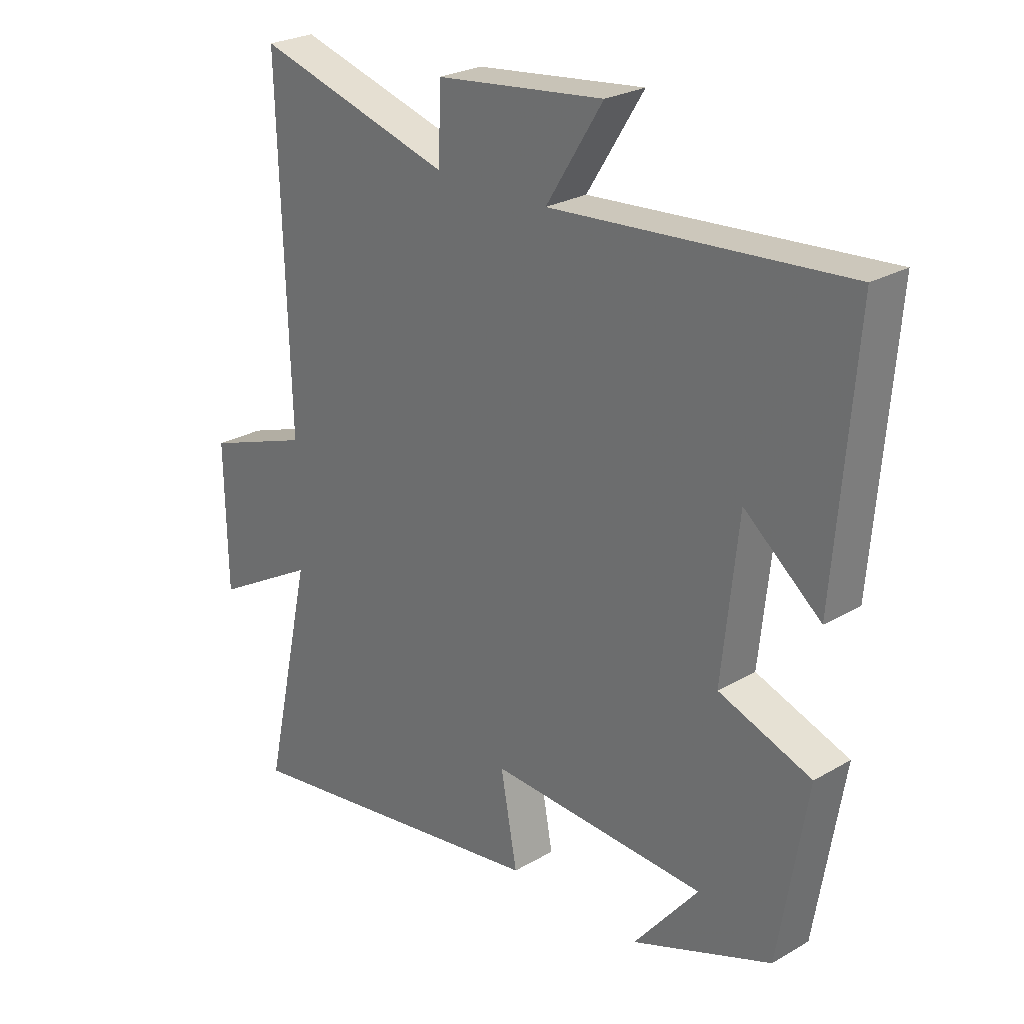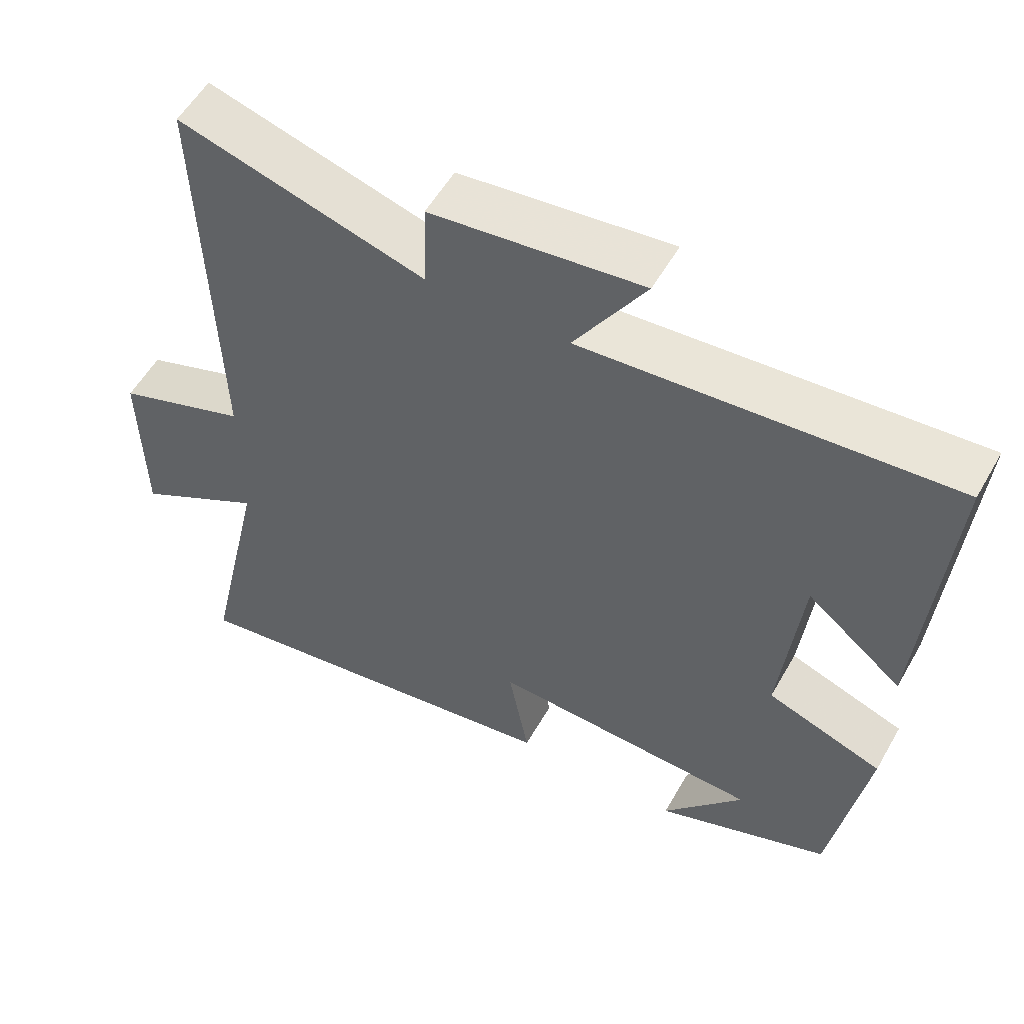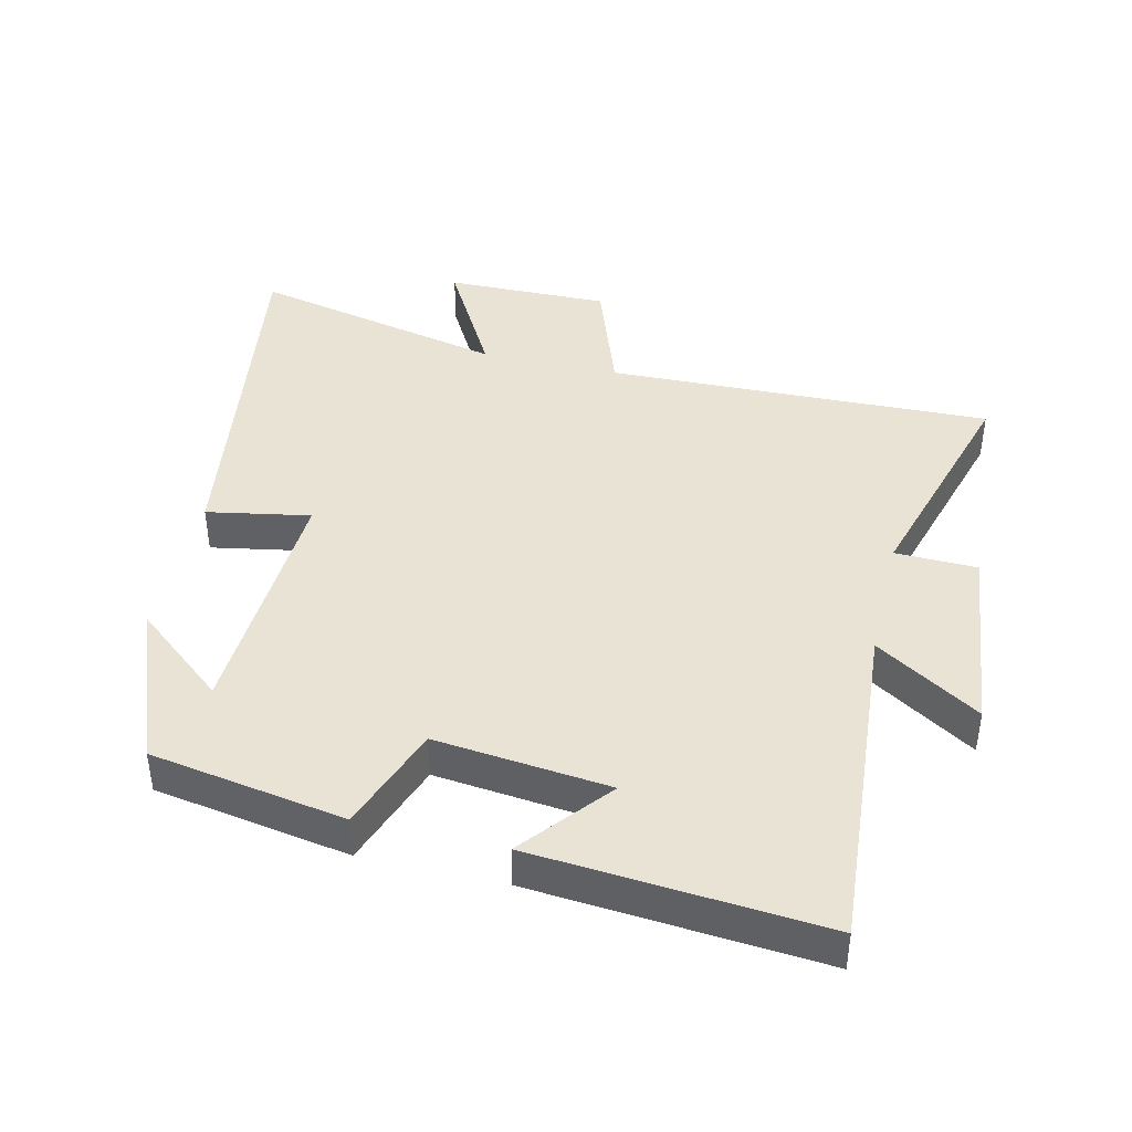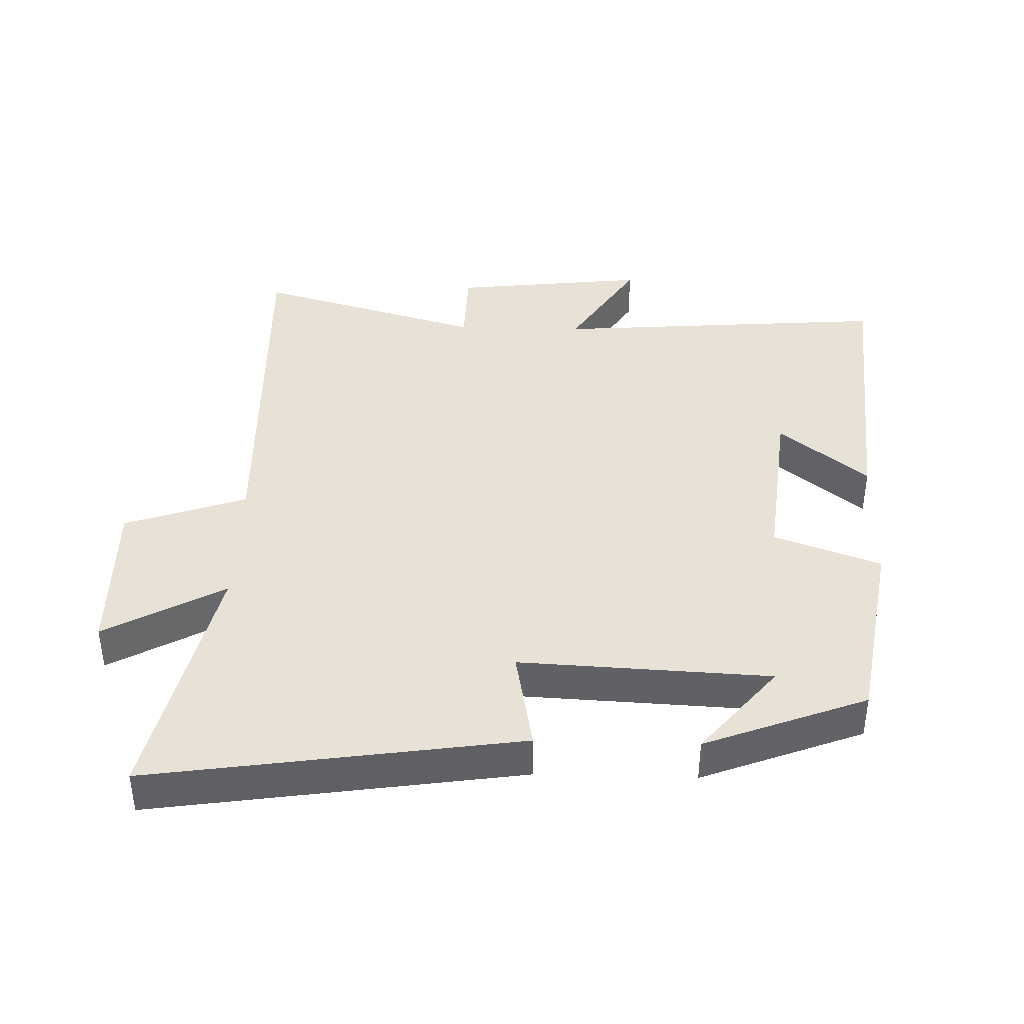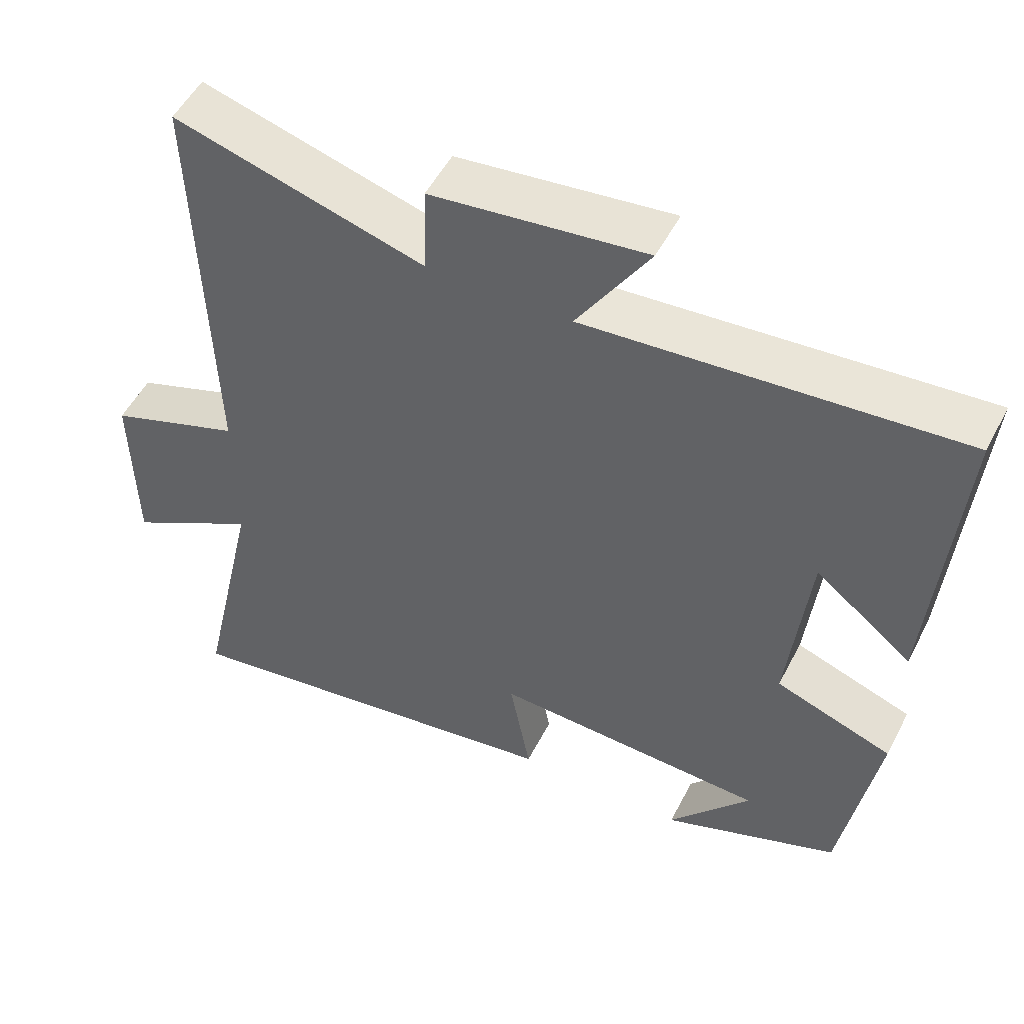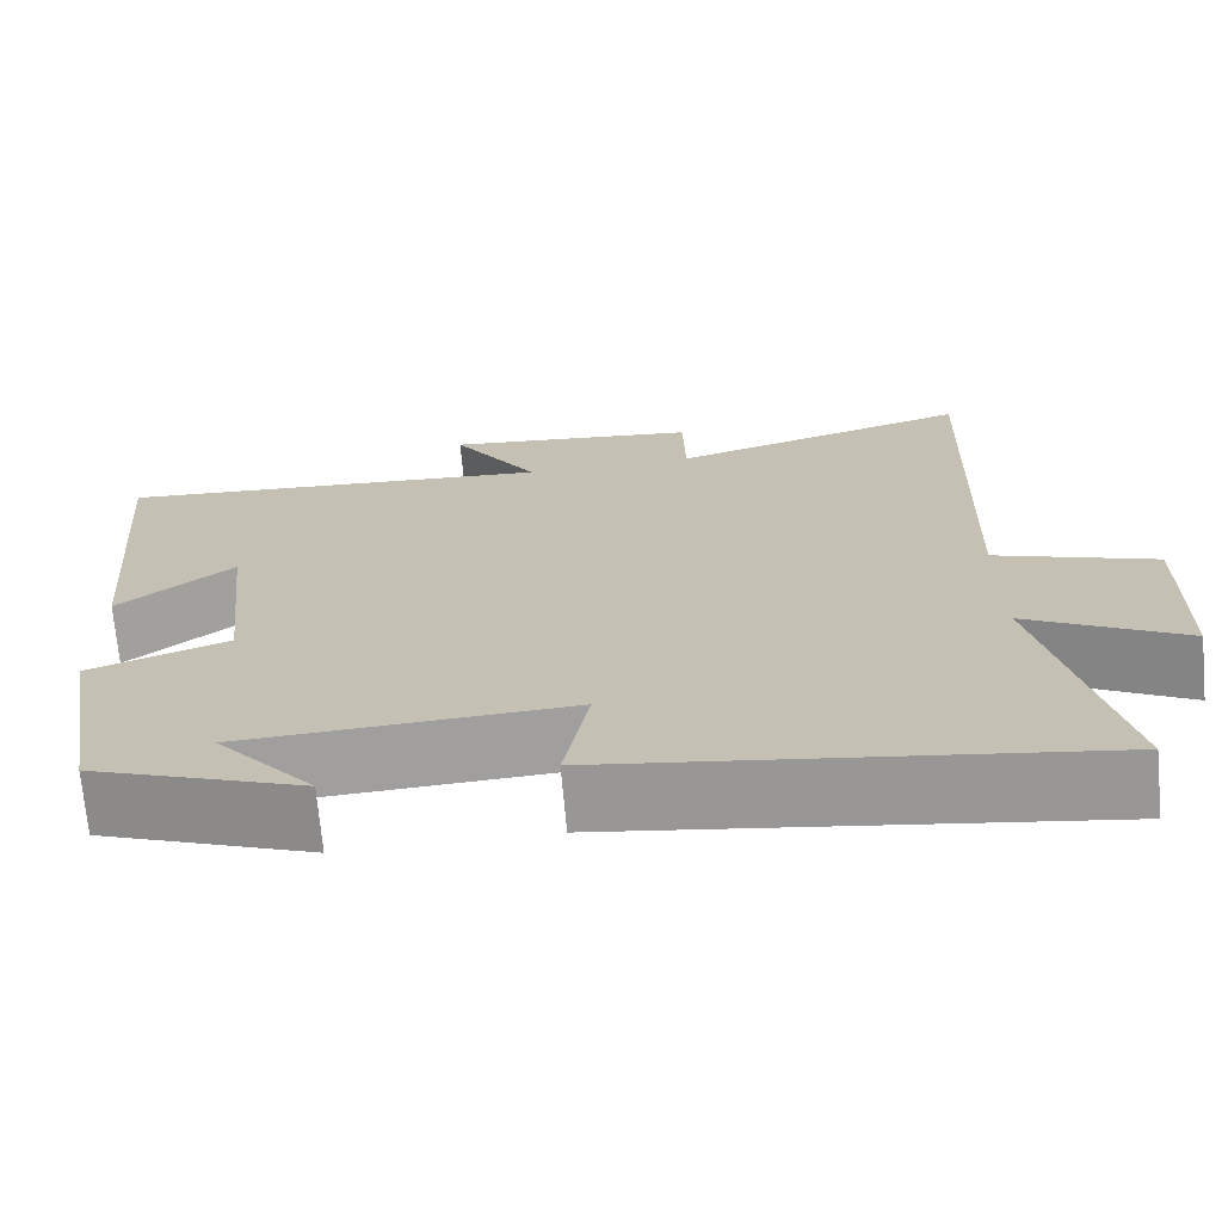
<metadata>
{"format":"obj","ext":"obj","renderer":"f3d","projection":"perspective","resolution":1024,"background":"white","views":[{"elev":25.6,"azim":-132.9,"up":"+Z"},{"elev":55.3,"azim":-150.7,"up":"+Z"},{"elev":42.0,"azim":-76.6,"up":"+Y"},{"elev":40.3,"azim":-178.3,"up":"+Y"},{"elev":52.0,"azim":-153.2,"up":"+Z"},{"elev":-70.8,"azim":5.2,"up":"+Z"}]}
</metadata>
<code>
v -0.451 0.07 -0.406
v -0.5 0.07 -0.111
v -0.339 0.07 -0.053
v -0.367 0.07 0.211
v -0.5 0.07 0.103
v -0.535 0.07 0.54
v -0.024 0.07 0.5
v -0.123 0.07 0.658
v 0.171 0.07 0.624
v 0.174 0.07 0.5
v 0.518 0.07 0.599
v 0.5 0.07 0.015
v 0.684 0.07 -0.05
v 0.68 0.07 -0.298
v 0.5 0.07 -0.197
v 0.585 0.07 -0.584
v 0.029 0.07 -0.5
v 0.058 0.07 -0.344
v -0.32 0.07 -0.362
v -0.207 0.07 -0.5
v -0.451 0 -0.406
v -0.5 0 -0.111
v -0.339 0 -0.053
v -0.367 0 0.211
v -0.5 0 0.103
v -0.535 0 0.54
v -0.024 0 0.5
v -0.123 0 0.658
v 0.171 0 0.624
v 0.174 0 0.5
v 0.518 0 0.599
v 0.5 0 0.015
v 0.684 0 -0.05
v 0.68 0 -0.298
v 0.5 0 -0.197
v 0.585 0 -0.584
v 0.029 0 -0.5
v 0.058 0 -0.344
v -0.32 0 -0.362
v -0.207 0 -0.5
f 19 20 1
f 15 16 17 18
f 15 18 19
f 12 13 14 15
f 12 15 19
f 10 11 12 19
f 7 8 9 10
f 7 10 19 1
f 4 5 6 7
f 3 4 7
f 1 2 3
f 1 3 7
f 21 40 39
f 38 37 36 35
f 39 38 35
f 35 34 33 32
f 39 35 32
f 39 32 31 30
f 30 29 28 27
f 21 39 30 27
f 27 26 25 24
f 27 24 23
f 23 22 21
f 27 23 21
f 1 21 22 2
f 2 22 23 3
f 3 23 24 4
f 4 24 25 5
f 5 25 26 6
f 6 26 27 7
f 7 27 28 8
f 8 28 29 9
f 9 29 30 10
f 10 30 31 11
f 11 31 32 12
f 12 32 33 13
f 13 33 34 14
f 14 34 35 15
f 15 35 36 16
f 16 36 37 17
f 17 37 38 18
f 18 38 39 19
f 19 39 40 20
f 20 40 21 1

</code>
